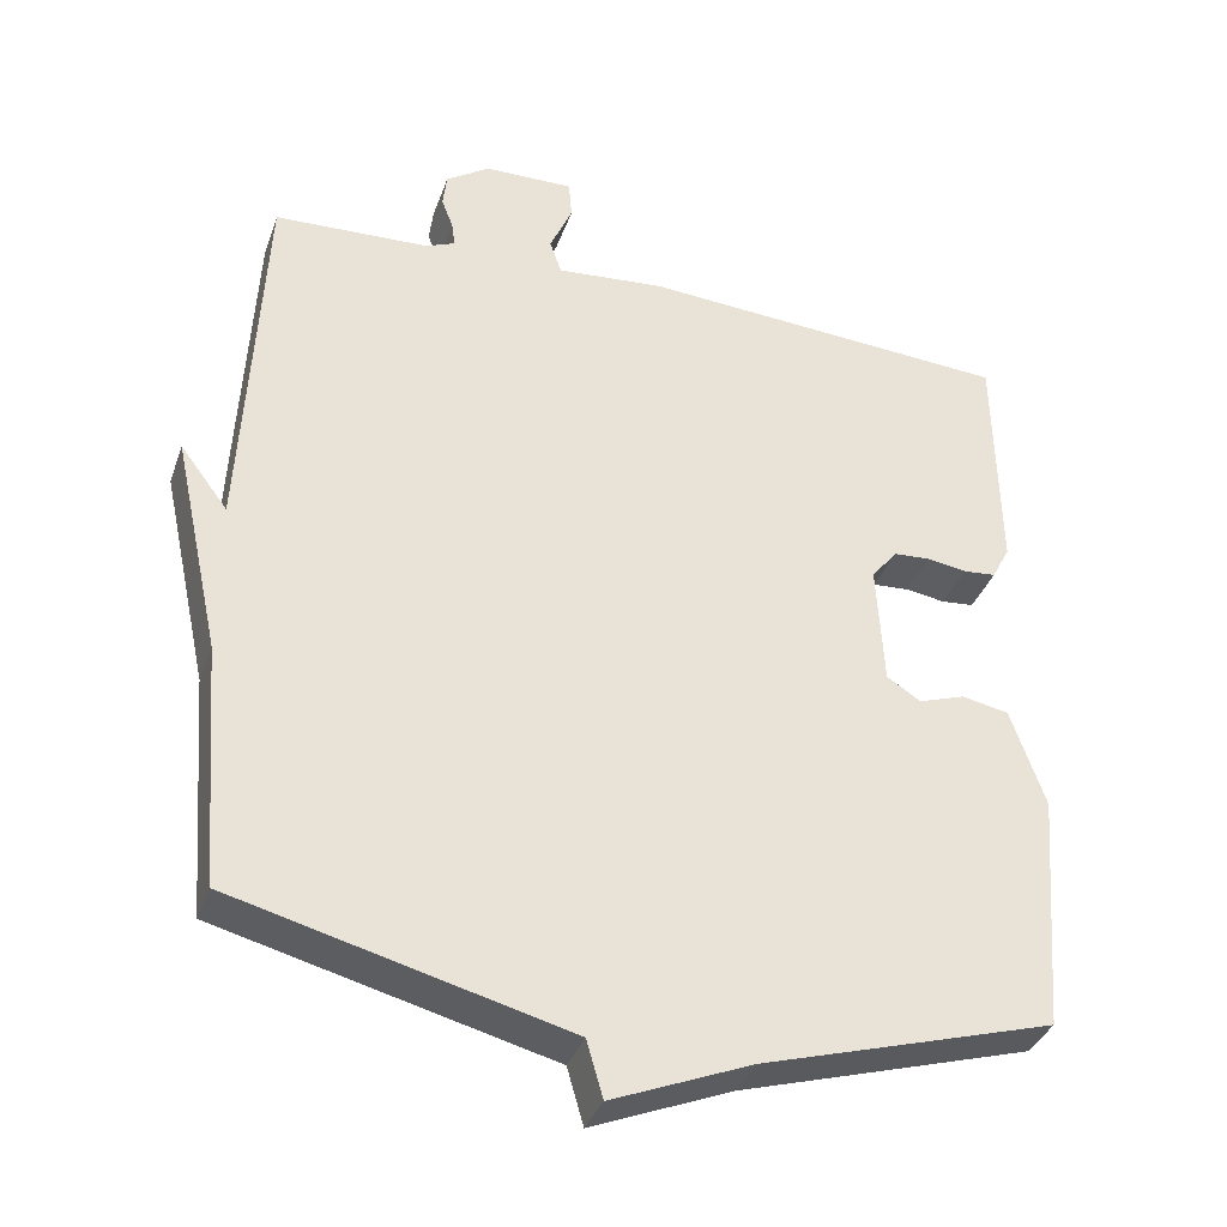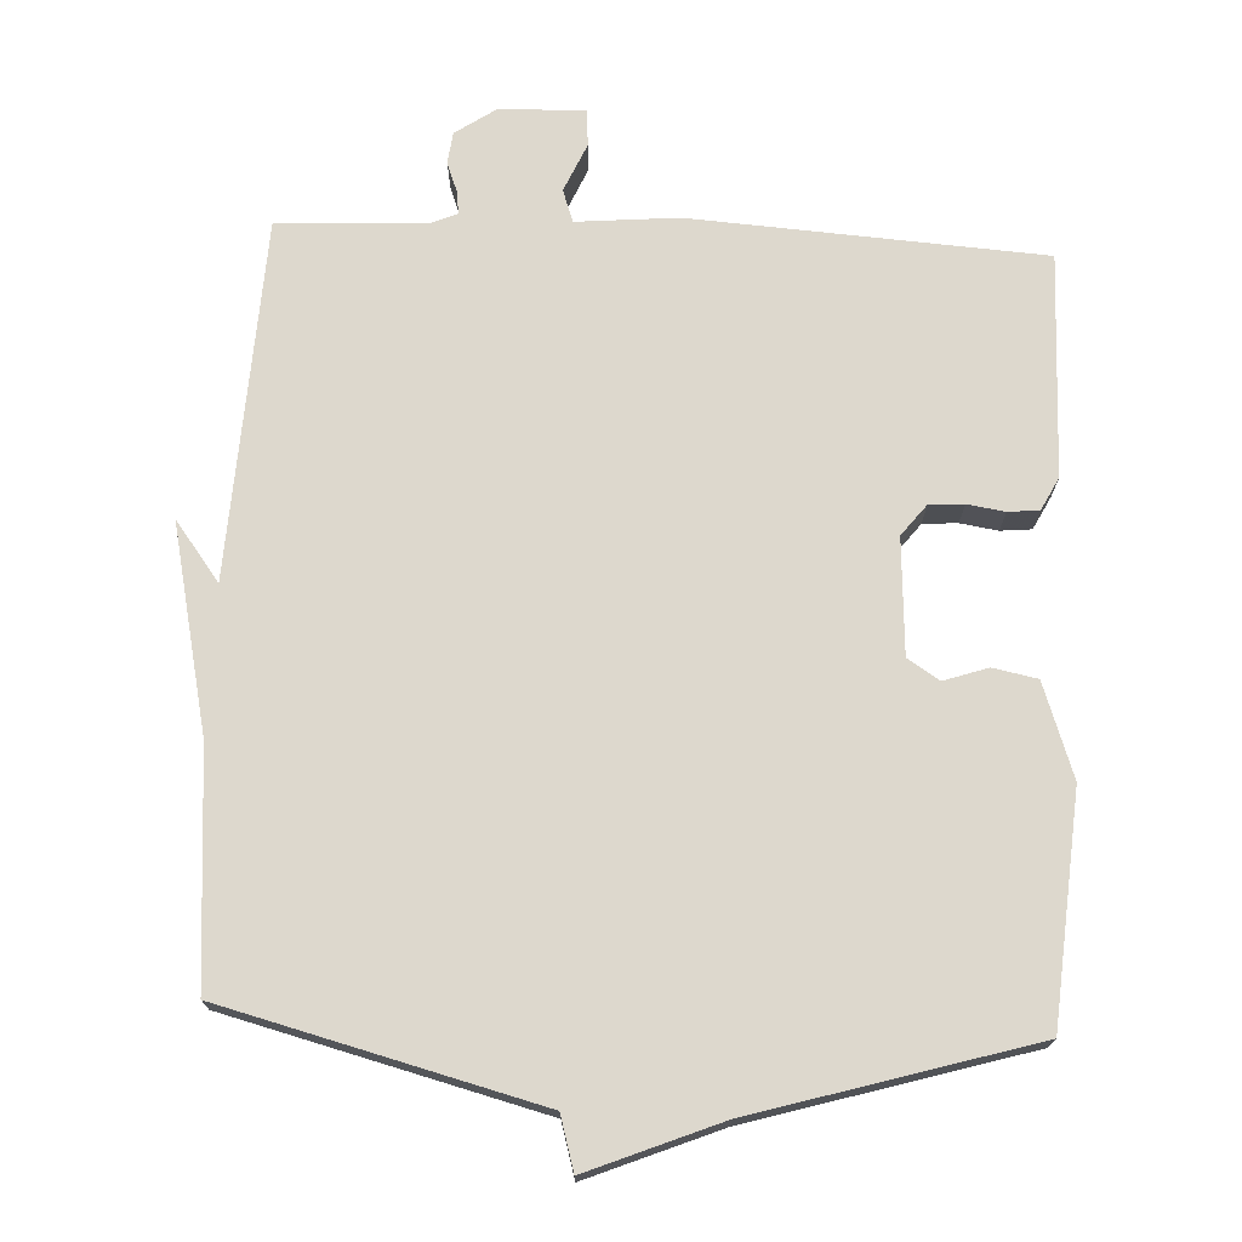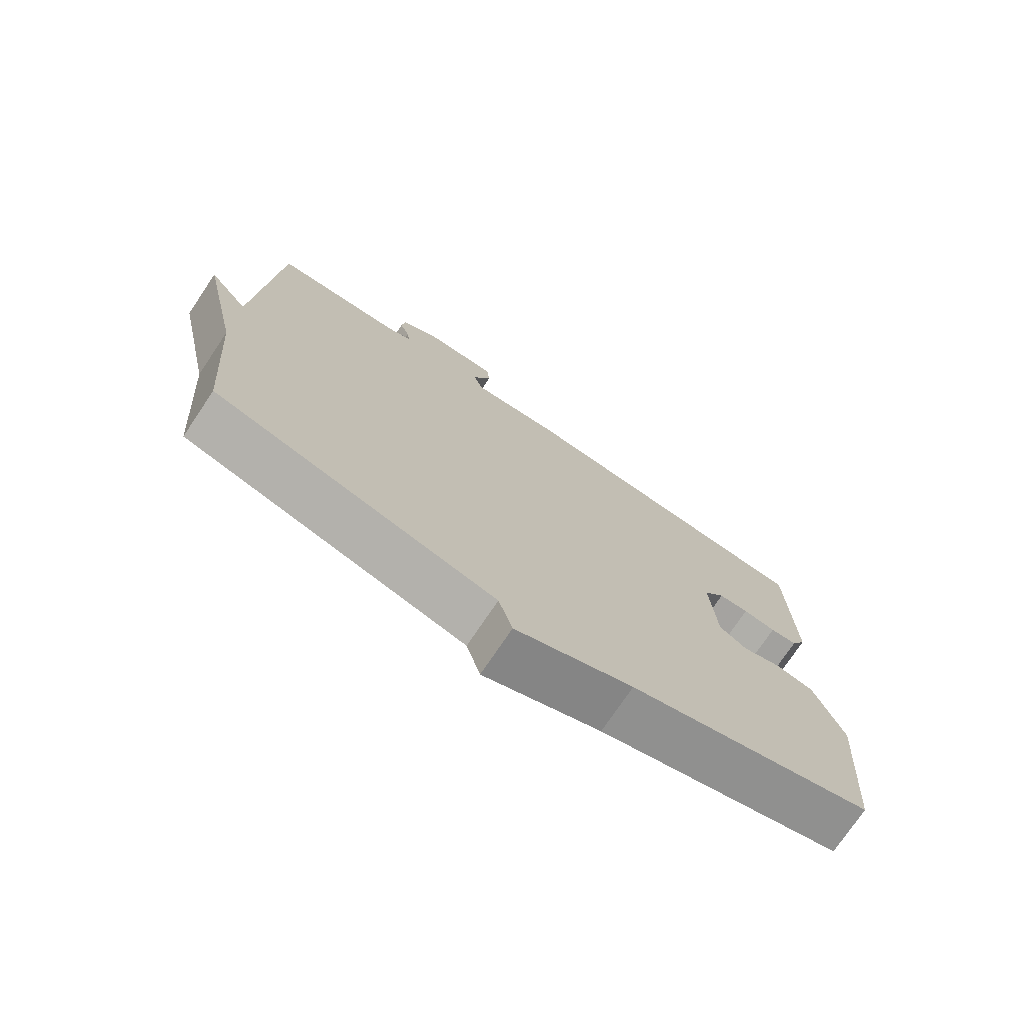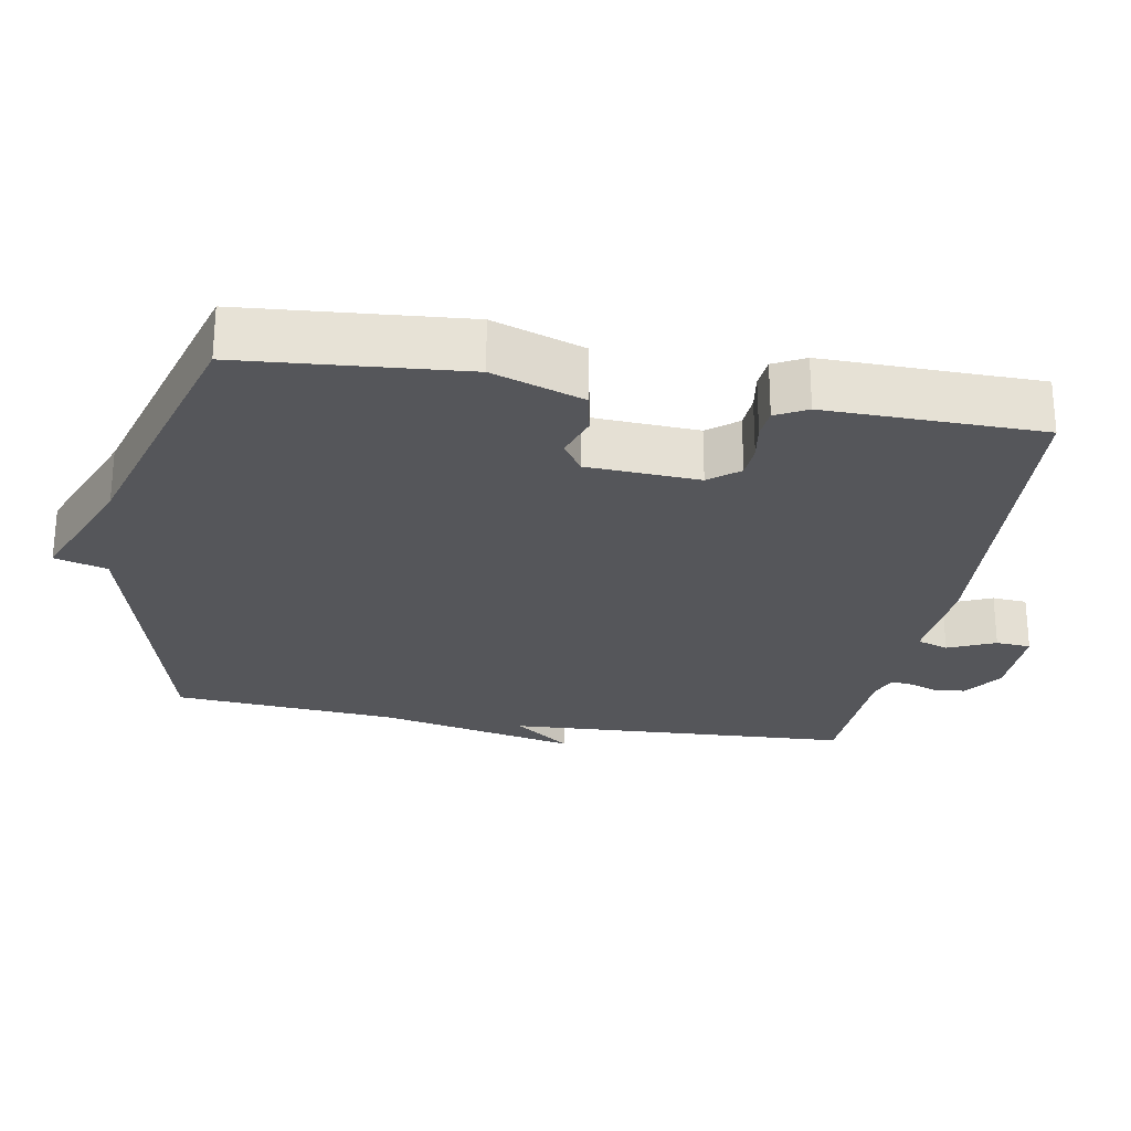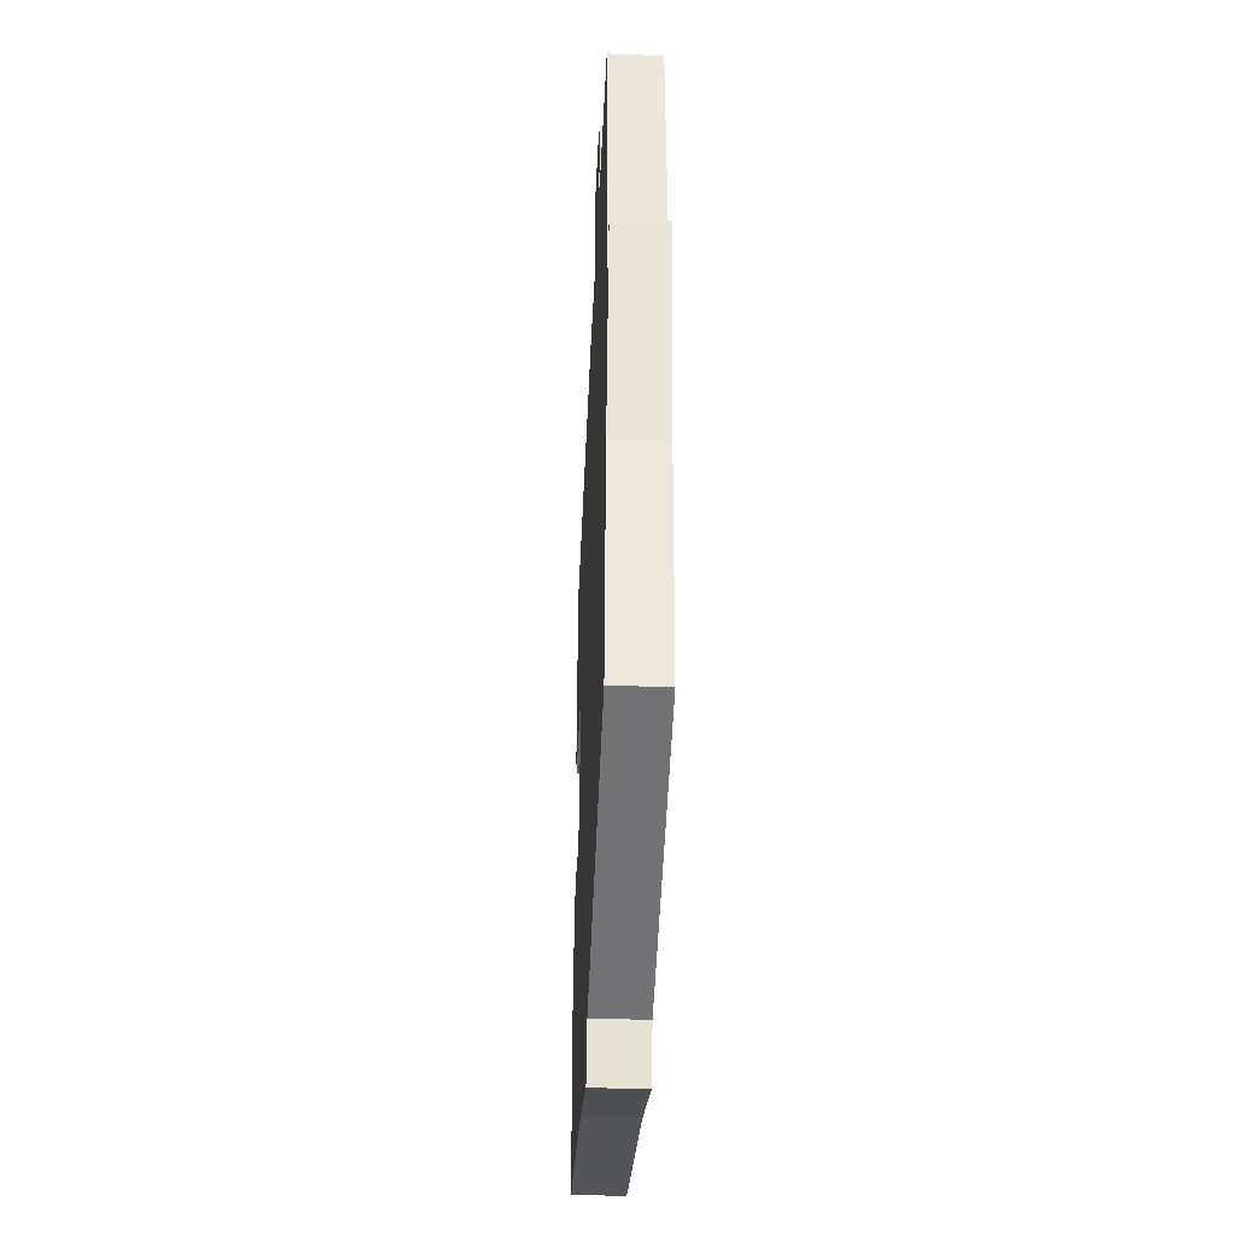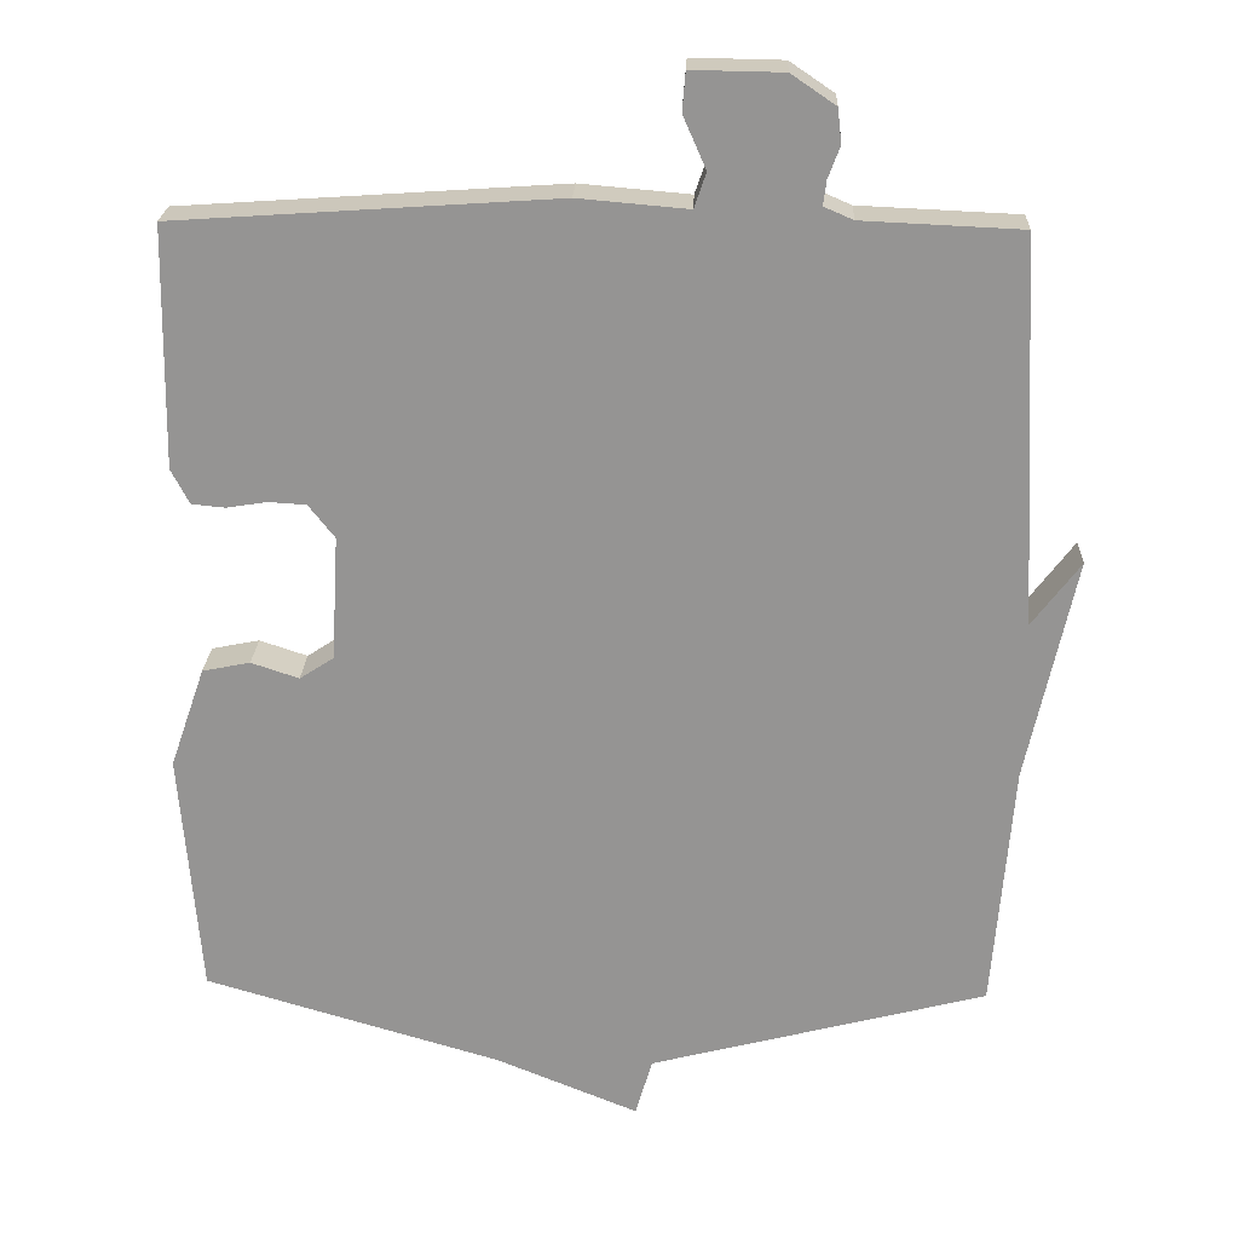
<metadata>
{"format":"obj","ext":"obj","renderer":"f3d","projection":"perspective","resolution":1024,"background":"white","views":[{"elev":-36.2,"azim":161.7,"up":"+Z"},{"elev":72.3,"azim":-177.4,"up":"+Y"},{"elev":-74.8,"azim":146.1,"up":"+Z"},{"elev":-25.8,"azim":-99.9,"up":"+Y"},{"elev":-41.1,"azim":87.4,"up":"+Z"},{"elev":22.6,"azim":2.2,"up":"+Z"}]}
</metadata>
<code>
v 0.5 0.07 0.5
v 0.525 0.07 0.013
v 0.586 0.07 0.094
v 0.525 0.07 -0.187
v 0.5 0.07 -0.5
v 0.074 0.07 -0.61
v 0.053 0.07 -0.683
v -0.126 0.07 -0.61
v -0.5 0.07 -0.5
v -0.525 0.07 -0.191
v -0.481 0.07 -0.064
v -0.421 0.07 -0.052
v -0.361 0.07 -0.072
v -0.318 0.07 -0.044
v -0.309 0.07 0.113
v -0.342 0.07 0.155
v -0.389 0.07 0.158
v -0.44 0.07 0.15
v -0.482 0.07 0.154
v -0.505 0.07 0.198
v -0.5 0.07 0.5
v -0.022 0.07 0.532
v 0.116 0.07 0.52
v 0.131 0.07 0.564
v 0.102 0.07 0.63
v 0.106 0.07 0.679
v 0.221 0.07 0.677
v 0.277 0.07 0.639
v 0.282 0.07 0.596
v 0.267 0.07 0.556
v 0.263 0.07 0.525
v 0.3 0.07 0.509
v 0.5 0 0.5
v 0.525 0 0.013
v 0.586 0 0.094
v 0.525 0 -0.187
v 0.5 0 -0.5
v 0.074 0 -0.61
v 0.053 0 -0.683
v -0.126 0 -0.61
v -0.5 0 -0.5
v -0.525 0 -0.191
v -0.481 0 -0.064
v -0.421 0 -0.052
v -0.361 0 -0.072
v -0.318 0 -0.044
v -0.309 0 0.113
v -0.342 0 0.155
v -0.389 0 0.158
v -0.44 0 0.15
v -0.482 0 0.154
v -0.505 0 0.198
v -0.5 0 0.5
v -0.022 0 0.532
v 0.116 0 0.52
v 0.131 0 0.564
v 0.102 0 0.63
v 0.106 0 0.679
v 0.221 0 0.677
v 0.277 0 0.639
v 0.282 0 0.596
v 0.267 0 0.556
v 0.263 0 0.525
v 0.3 0 0.509
f 28 29 30
f 27 28 30
f 26 27 30
f 25 26 30
f 24 25 30
f 23 24 30 31
f 21 22 23
f 20 21 23
f 19 20 23
f 18 19 23
f 17 18 23
f 23 31 32
f 17 23 32
f 16 17 32
f 11 12 13
f 10 11 13
f 9 10 13
f 8 9 13
f 8 13 14
f 7 8 14
f 6 7 14
f 6 14 15
f 5 6 15
f 4 5 15
f 2 3 4
f 15 16 32
f 4 15 32
f 2 4 32
f 1 2 32
f 62 61 60
f 62 60 59
f 62 59 58
f 62 58 57
f 62 57 56
f 63 62 56 55
f 55 54 53
f 55 53 52
f 55 52 51
f 55 51 50
f 55 50 49
f 64 63 55
f 64 55 49
f 64 49 48
f 45 44 43
f 45 43 42
f 45 42 41
f 45 41 40
f 46 45 40
f 46 40 39
f 46 39 38
f 47 46 38
f 47 38 37
f 47 37 36
f 36 35 34
f 64 48 47
f 64 47 36
f 64 36 34
f 64 34 33
f 1 33 34 2
f 2 34 35 3
f 3 35 36 4
f 4 36 37 5
f 5 37 38 6
f 6 38 39 7
f 7 39 40 8
f 8 40 41 9
f 9 41 42 10
f 10 42 43 11
f 11 43 44 12
f 12 44 45 13
f 13 45 46 14
f 14 46 47 15
f 15 47 48 16
f 16 48 49 17
f 17 49 50 18
f 18 50 51 19
f 19 51 52 20
f 20 52 53 21
f 21 53 54 22
f 22 54 55 23
f 23 55 56 24
f 24 56 57 25
f 25 57 58 26
f 26 58 59 27
f 27 59 60 28
f 28 60 61 29
f 29 61 62 30
f 30 62 63 31
f 31 63 64 32
f 32 64 33 1

</code>
